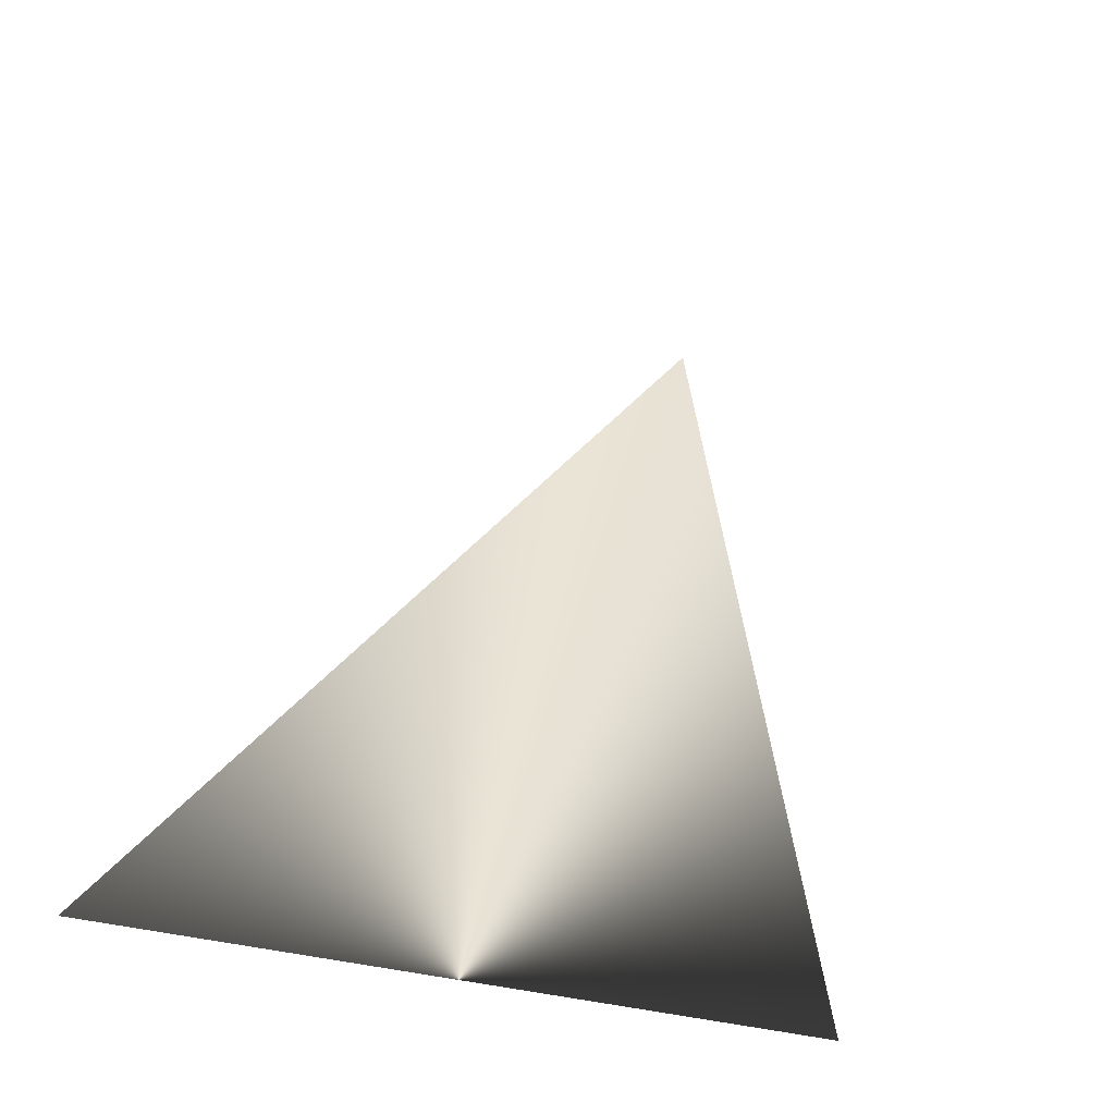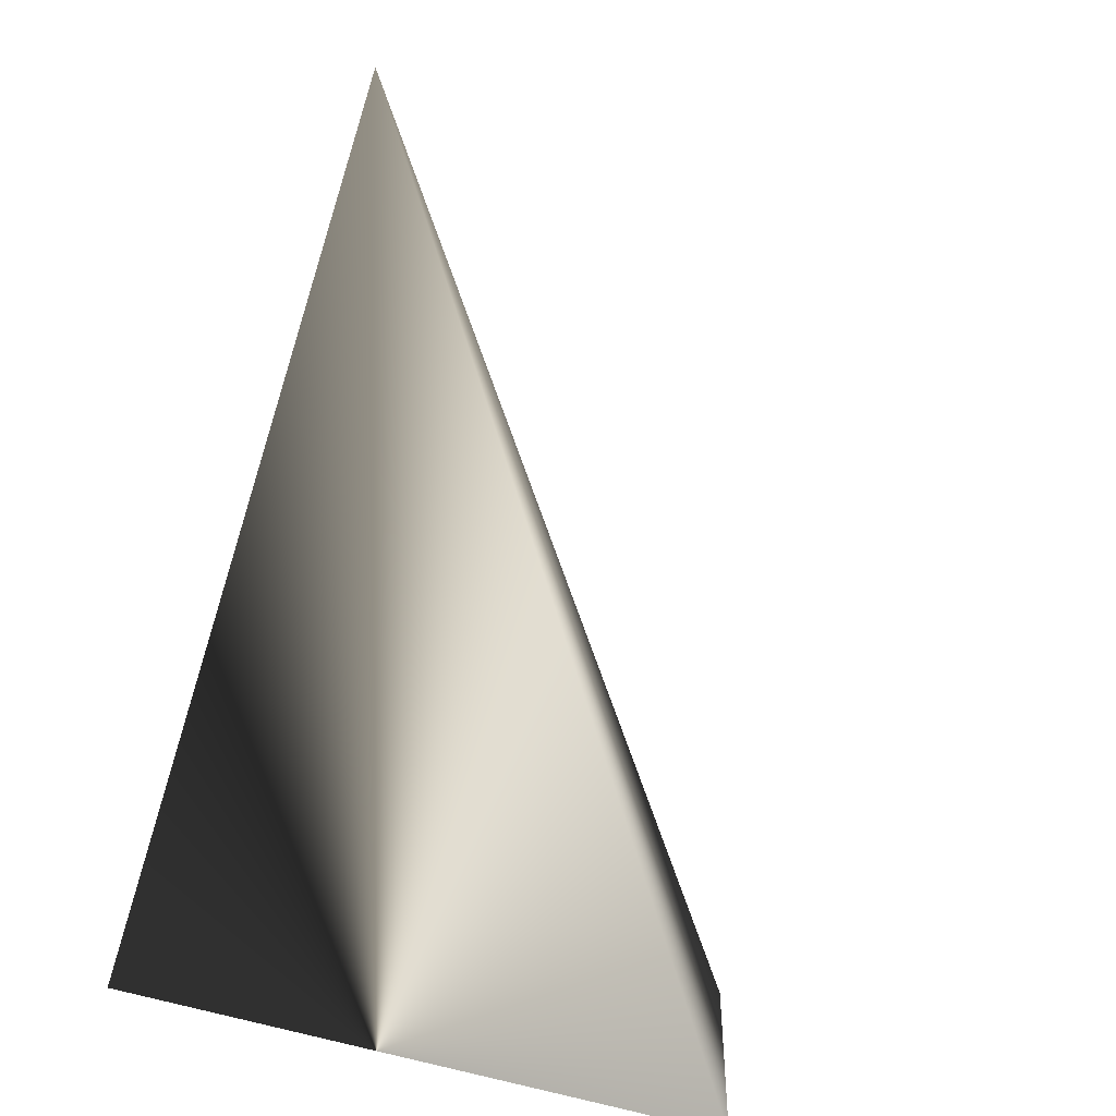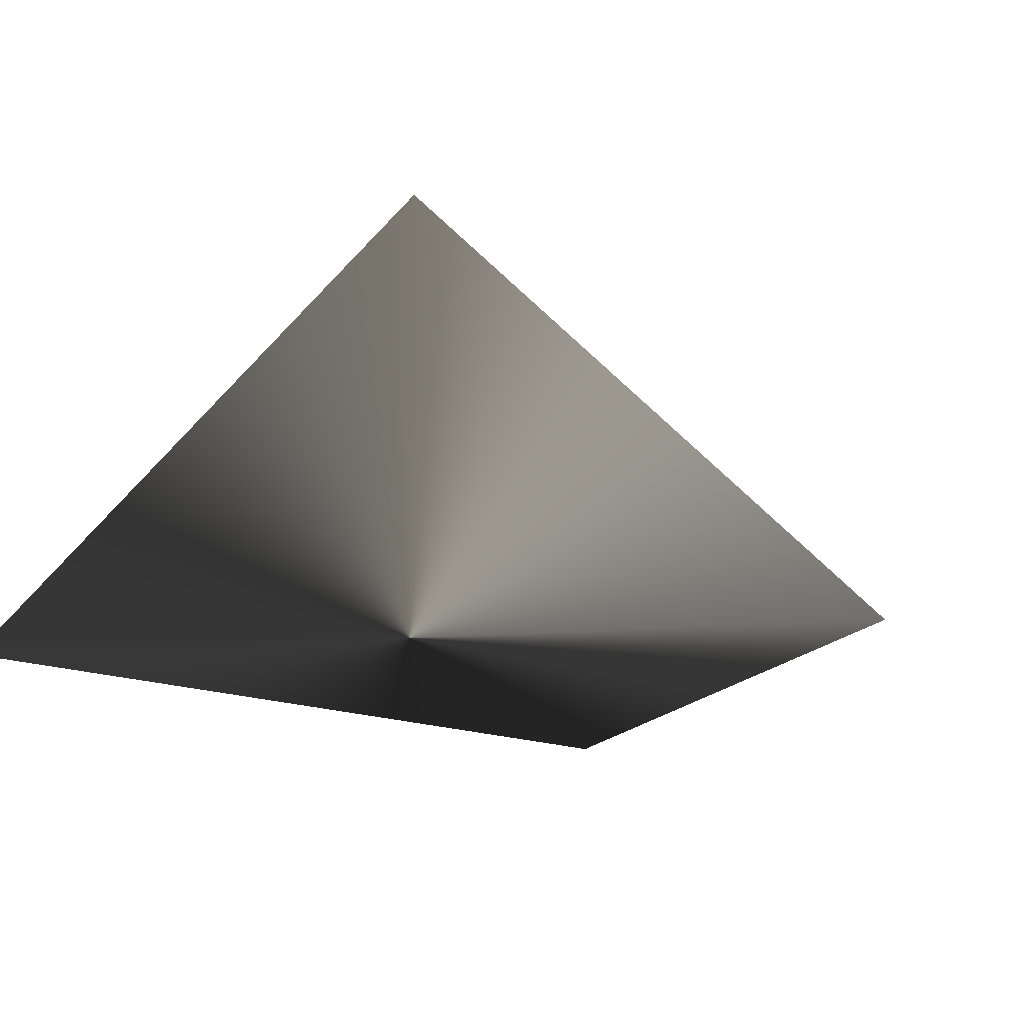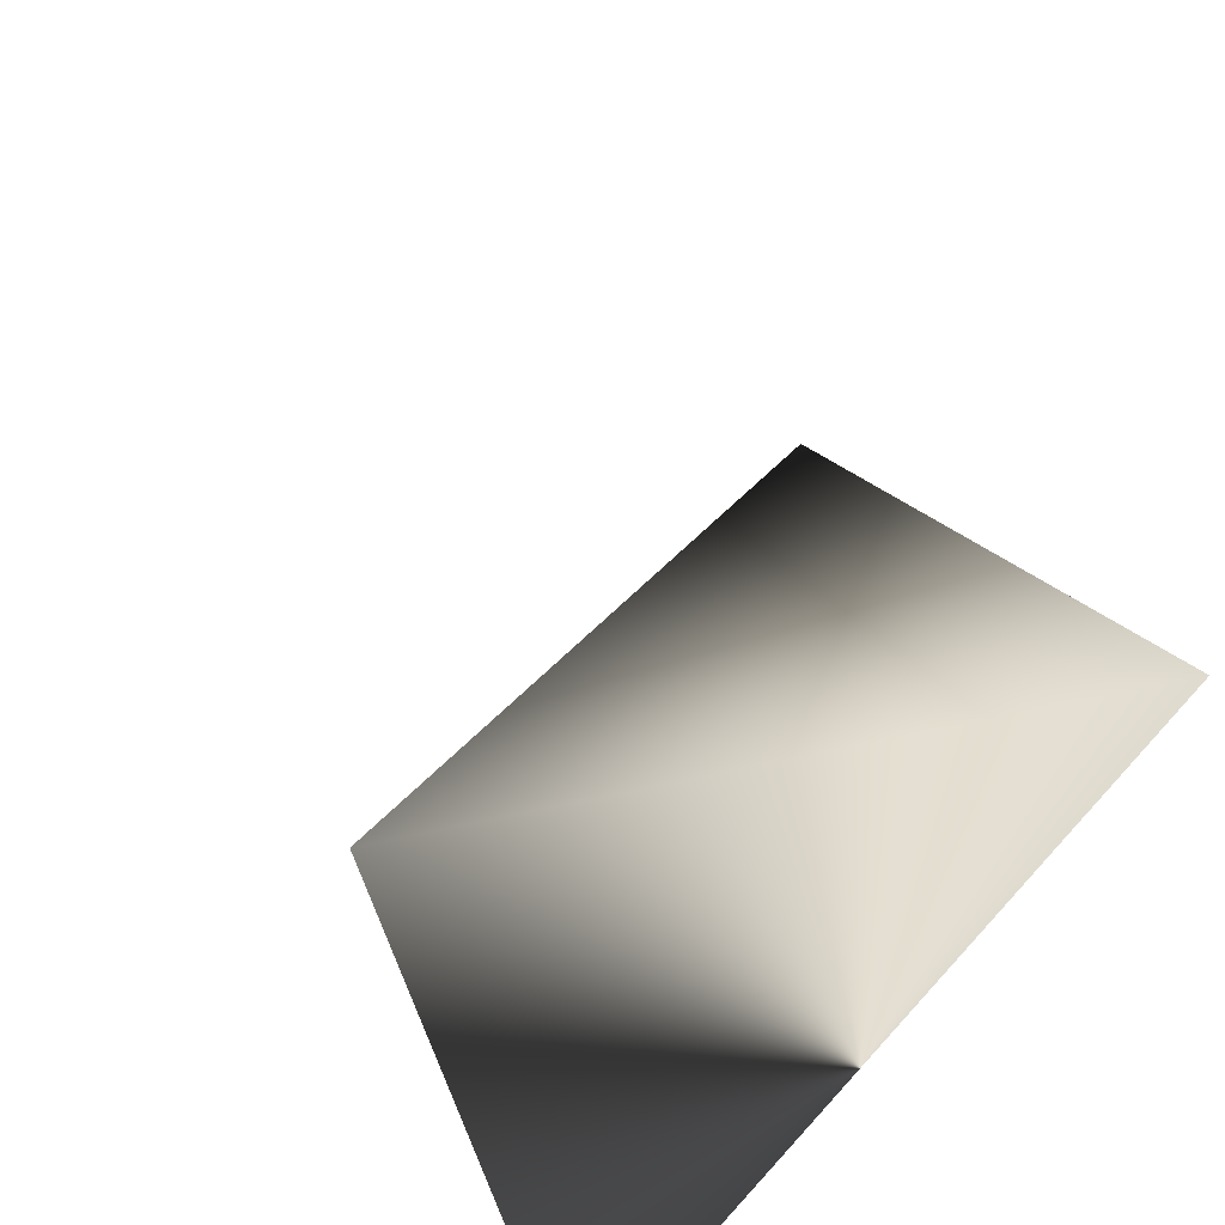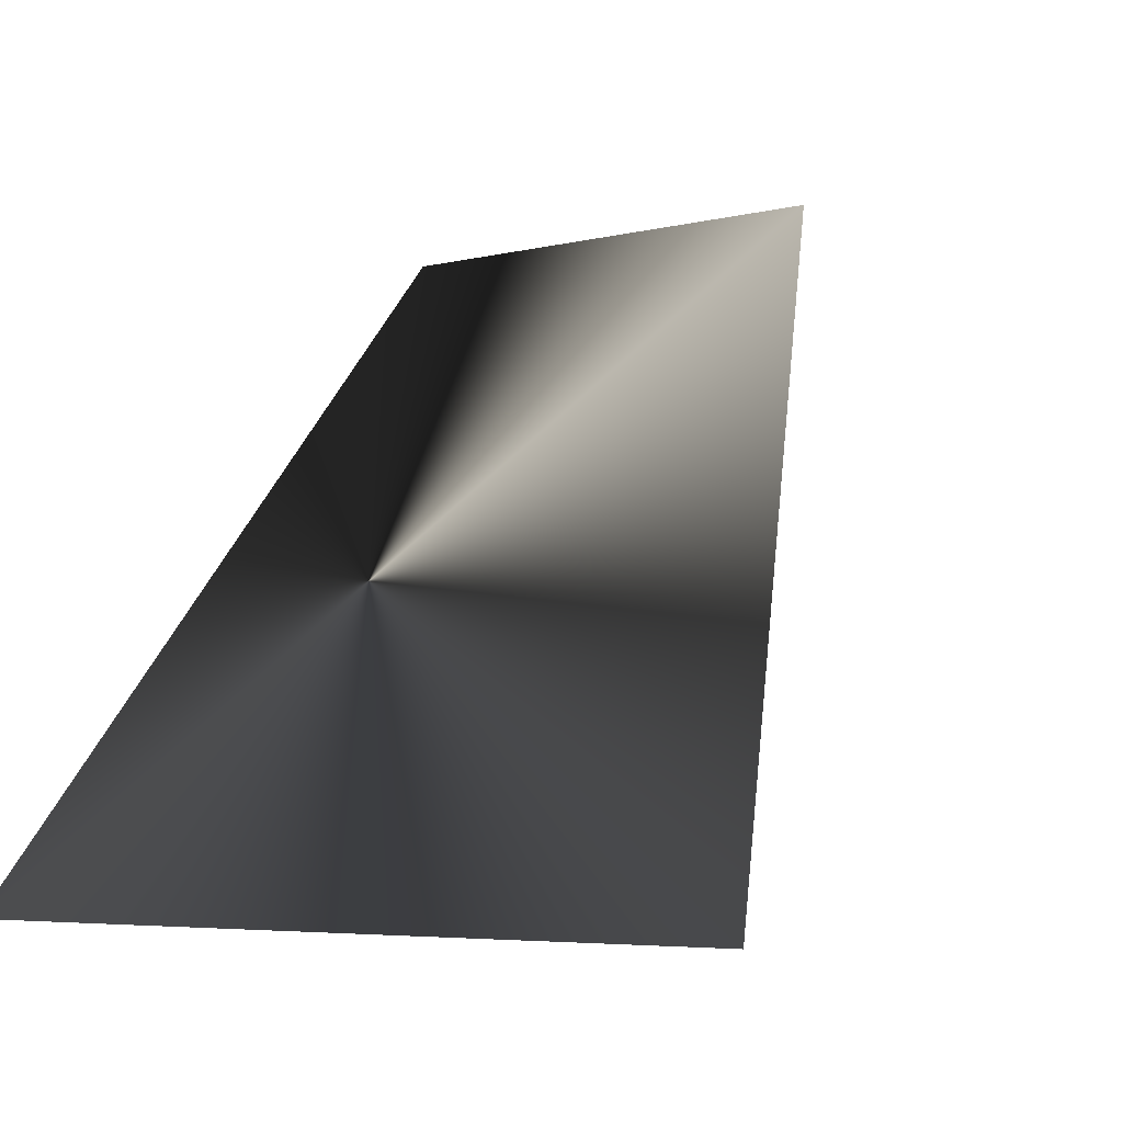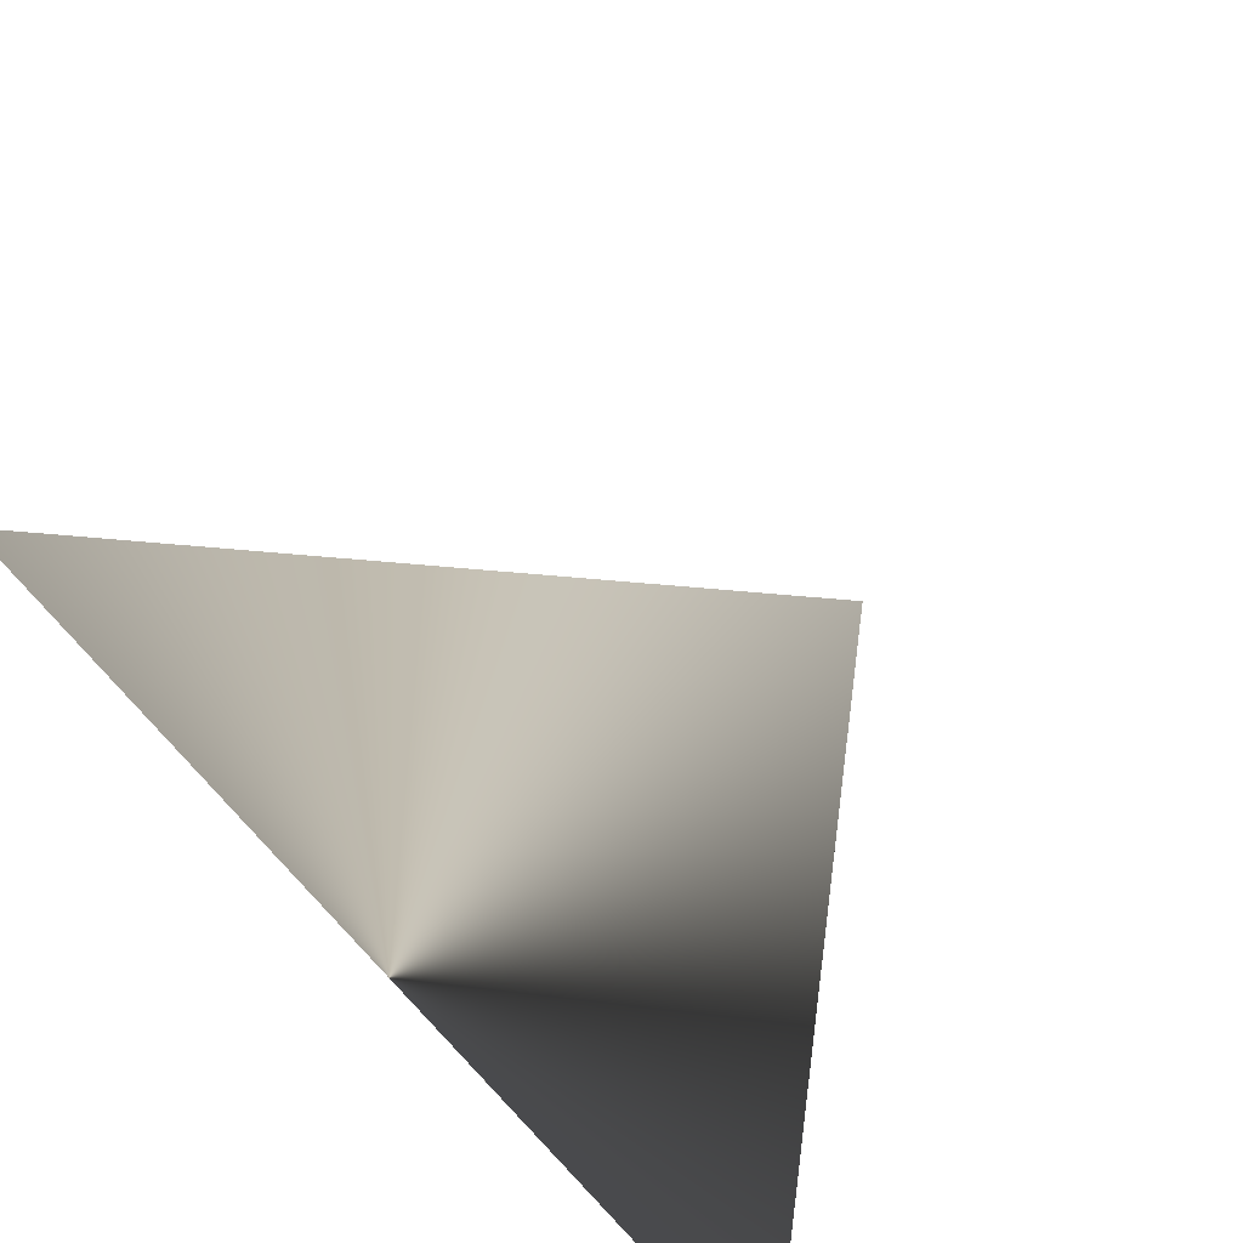
<metadata>
{"format":"obj","ext":"obj","renderer":"f3d","projection":"perspective","resolution":1024,"background":"white","views":[{"elev":-48.5,"azim":165.7,"up":"+Z"},{"elev":0.8,"azim":-132.2,"up":"+Y"},{"elev":-13.0,"azim":12.6,"up":"+Z"},{"elev":-53.8,"azim":59.6,"up":"+Y"},{"elev":-67.9,"azim":-137.6,"up":"+Y"},{"elev":-73.9,"azim":-49.9,"up":"+Y"}]}
</metadata>
<code>
v -1 -1 0
v 0 -1 1
v 1 -1 0
v 0 1 0
f 1 2 4
f 2 3 4
f 4 3 1
f 1 3 2

</code>
